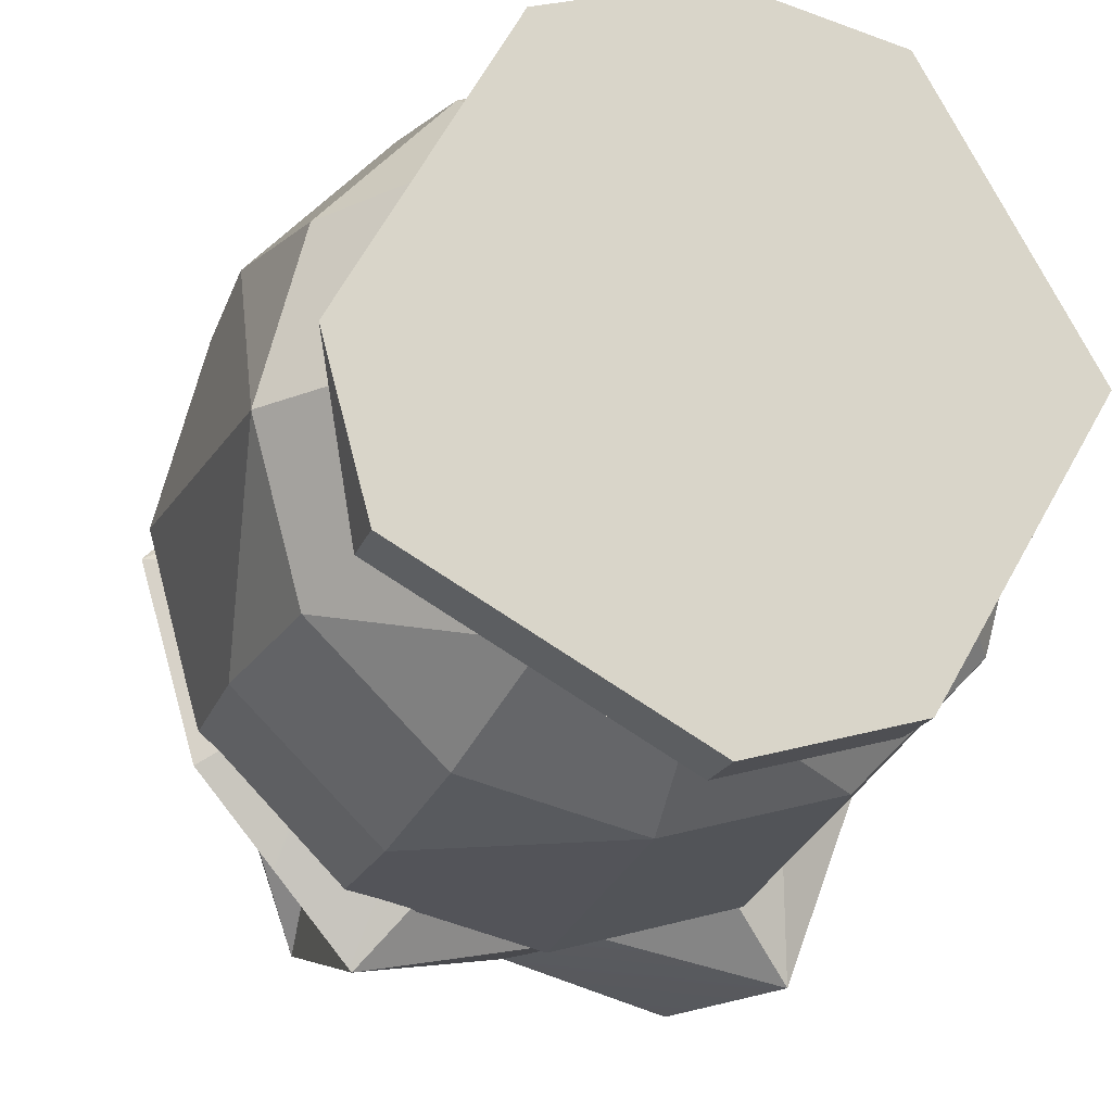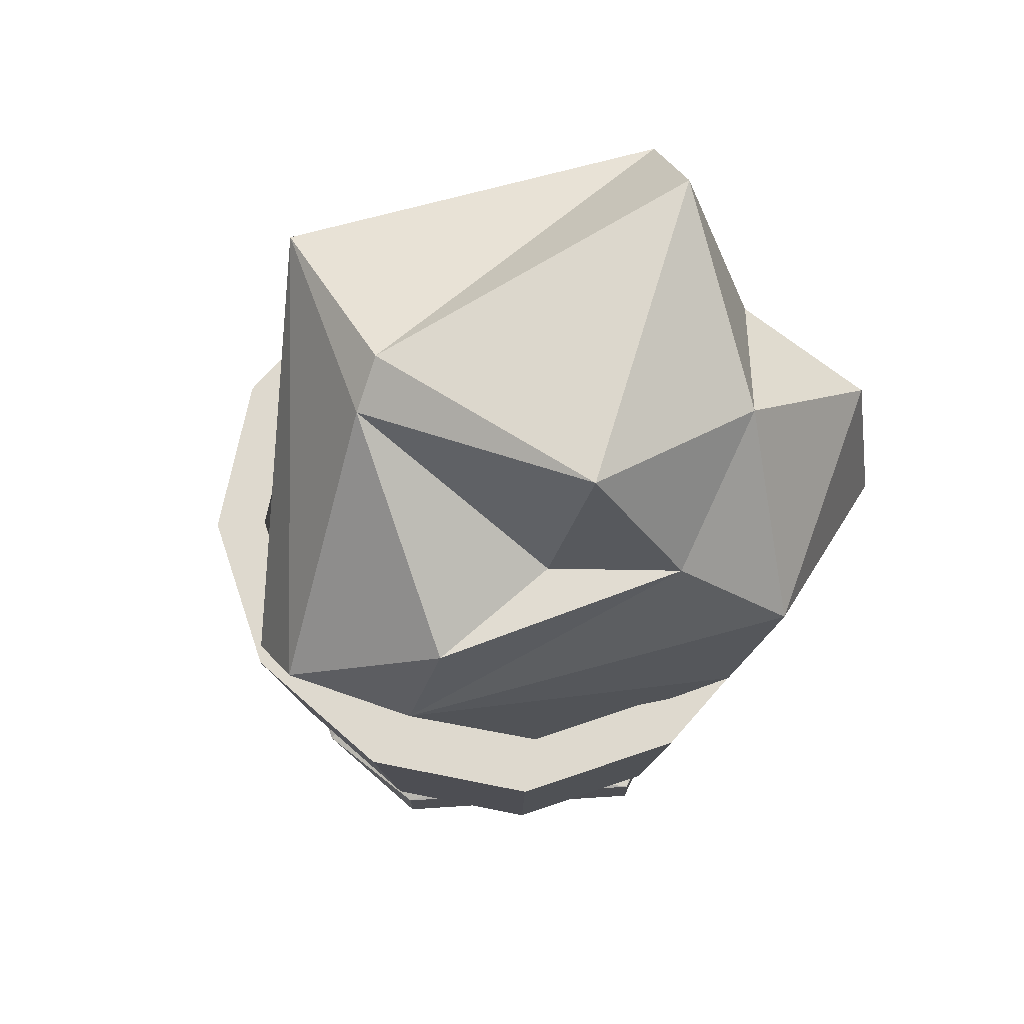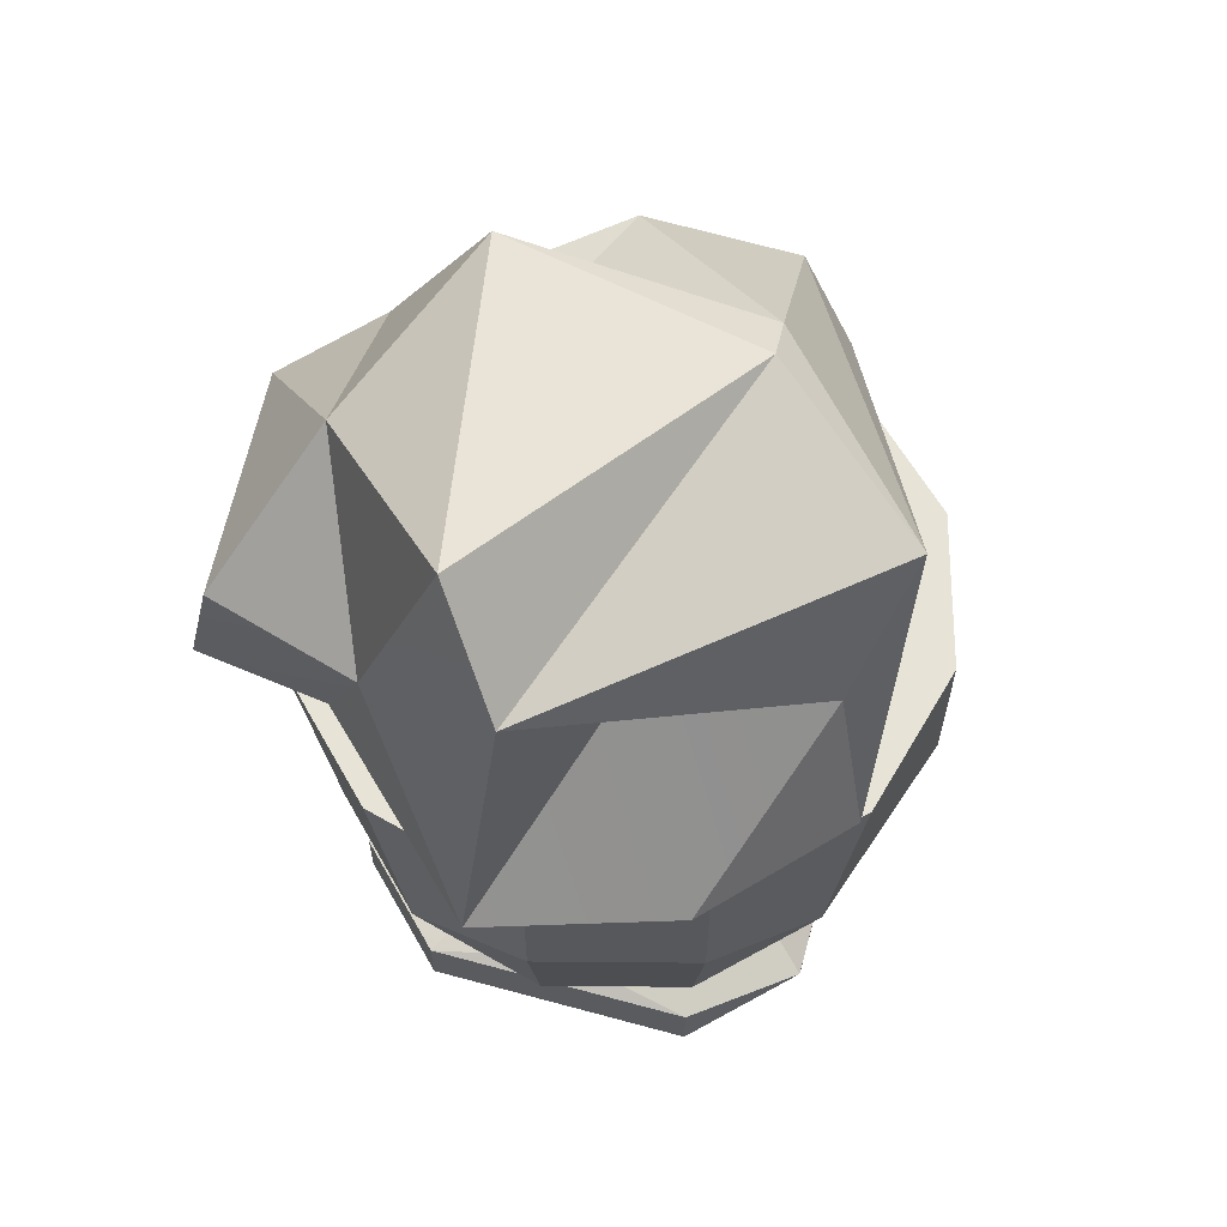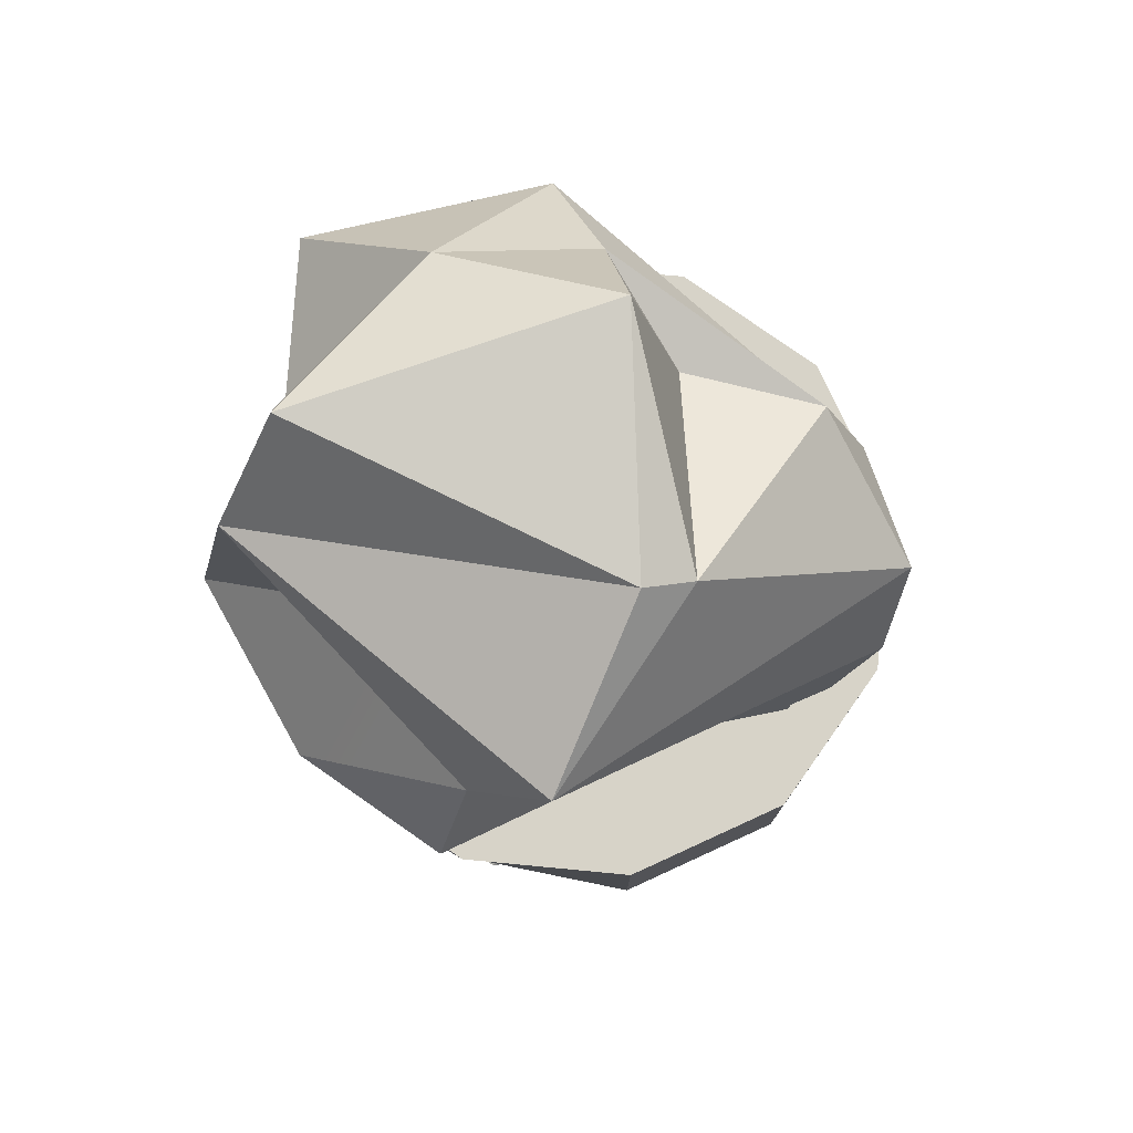
<metadata>
{"format":"obj","ext":"obj","renderer":"f3d","projection":"perspective","resolution":1024,"background":"white","views":[{"elev":-16.2,"azim":-14.2,"up":"+Z"},{"elev":71.6,"azim":56.3,"up":"+Y"},{"elev":61.5,"azim":-134.5,"up":"+Y"},{"elev":77.2,"azim":-69.6,"up":"+Y"}]}
</metadata>
<code>
g SM_Prop_PotPlant_01
v 0.1992 0.6693 -0.04114
v 0.2675 0.5869 -0.1119
v 0.1509 0.5512 0.2102
v 0.1509 0.5512 0.2102
v 0.2666 0.4652 -0.06523
v 0.2047 0.3551 0.0933
v 0.1509 0.5512 0.2102
v 0.1437 0.6455 0.1695
v 0.1992 0.6693 -0.04114
v 0.1536 0.3839 0.003712
v 0.0306 0.368 -0.1043
v -0.0464 0.3549 -0.03421
v -0.04988 0.7441 0.1233
v -0.2378 0.7002 0.07667
v -0.07486 0.769 0.08675
v -0.04988 0.7441 0.1233
v -0.07486 0.769 0.08675
v 0.1271 0.7969 0.003849
v 0.1271 0.7969 0.003849
v 0.1992 0.6693 -0.04114
v 0.129 0.6479 0.04876
v 0.06299 0.5644 0.2803
v 0.1437 0.6455 0.1695
v 0.1509 0.5512 0.2102
v -0.2385 0.5739 0.003094
v -0.2826 0.4433 -0.009695
v -0.2441 0.4287 -0.156
v 0.00632 0.4951 0.2833
v 0.2047 0.3551 0.0933
v -0.04379 0.4012 0.2432
v -0.09014 0.3881 0.06923
v -0.0464 0.3549 -0.03421
v -0.2826 0.4433 -0.009695
v -0.1307 0.4445 -0.2892
v 0.05856 0.4988 -0.2499
v 0.01115 0.6016 -0.2506
v 0.2675 0.5869 -0.1119
v 0.1992 0.6693 -0.04114
v 0.1293 0.726 -0.1608
v 0.129 0.6479 0.04876
v 0.1437 0.6455 0.1695
v -0.04988 0.7441 0.1233
v -0.1286 0.7066 -0.238
v -0.1246 0.5862 -0.1161
v -0.1307 0.4445 -0.2892
v 0.2666 0.4652 -0.06523
v 0.1509 0.5512 0.2102
v 0.2675 0.5869 -0.1119
v -0.0464 0.3549 -0.03421
v -0.2441 0.4287 -0.156
v -0.2826 0.4433 -0.009695
v 0.0306 0.368 -0.1043
v 0.1536 0.3839 0.003712
v 0.1847 0.4644 -0.2855
v -0.2826 0.4433 -0.009695
v -0.1126 0.4967 0.1592
v -0.09014 0.3881 0.06923
v -0.04379 0.4012 0.2432
v -0.09014 0.3881 0.06923
v -0.1126 0.4967 0.1592
v -0.2826 0.4433 -0.009695
v -0.2385 0.5739 0.003094
v -0.2378 0.7002 0.07667
v 0.1293 0.726 -0.1608
v 0.1387 0.6155 -0.287
v 0.2675 0.5869 -0.1119
v 0.1437 0.6455 0.1695
v 0.06299 0.5644 0.2803
v -0.04988 0.7441 0.1233
v 0.1992 0.6693 -0.04114
v 0.1437 0.6455 0.1695
v 0.129 0.6479 0.04876
v 0.01115 0.6016 -0.2506
v 0.1387 0.6155 -0.287
v 0.1293 0.726 -0.1608
v 0.1293 0.726 -0.1608
v -0.05185 0.7975 -0.214
v 0.01115 0.6016 -0.2506
v 0.1293 0.726 -0.1608
v 0.1992 0.6693 -0.04114
v 0.1271 0.7969 0.003849
v -0.05185 0.7975 -0.214
v 0.1293 0.726 -0.1608
v 0.1271 0.7969 0.003849
v -0.09014 0.3881 0.06923
v -0.04379 0.4012 0.2432
v 0.2047 0.3551 0.0933
v -0.0464 0.3549 -0.03421
v -0.09014 0.3881 0.06923
v 0.2047 0.3551 0.0933
v -0.07486 0.769 0.08675
v -0.05185 0.7975 -0.214
v 0.1271 0.7969 0.003849
v -0.1286 0.7066 -0.238
v -0.05185 0.7975 -0.214
v -0.07486 0.769 0.08675
v -0.2378 0.7002 0.07667
v -0.1286 0.7066 -0.238
v -0.07486 0.769 0.08675
v 0.2675 0.5869 -0.1119
v 0.1387 0.6155 -0.287
v 0.1847 0.4644 -0.2855
v 0.2675 0.5869 -0.1119
v 0.1847 0.4644 -0.2855
v 0.2666 0.4652 -0.06523
v -0.1307 0.4445 -0.2892
v 0.0306 0.368 -0.1043
v 0.05856 0.4988 -0.2499
v 0.2666 0.4652 -0.06523
v 0.1536 0.3839 0.003712
v 0.2047 0.3551 0.0933
v 0.1847 0.4644 -0.2855
v 0.05856 0.4988 -0.2499
v 0.0306 0.368 -0.1043
v 0.06299 0.5644 0.2803
v 0.00632 0.4951 0.2833
v -0.2378 0.7002 0.07667
v -0.04988 0.7441 0.1233
v 0.06299 0.5644 0.2803
v -0.2378 0.7002 0.07667
v 0.2047 0.3551 0.0933
v 0.1536 0.3839 0.003712
v -0.0464 0.3549 -0.03421
v 0.1271 0.7969 0.003849
v 0.129 0.6479 0.04876
v -0.04988 0.7441 0.1233
v -0.2385 0.5739 0.003094
v -0.1246 0.5862 -0.1161
v -0.1286 0.7066 -0.238
v -0.2378 0.7002 0.07667
v -0.2385 0.5739 0.003094
v -0.1286 0.7066 -0.238
v 0.1536 0.3839 0.003712
v 0.2666 0.4652 -0.06523
v 0.1847 0.4644 -0.2855
v -0.1126 0.4967 0.1592
v 0.00632 0.4951 0.2833
v -0.04379 0.4012 0.2432
v 0.00164 0.05162 -0.2318
v 0.00164 0.06466 -0.1775
v -0.09121 0.06466 -0.1526
v 0.00164 0.05162 -0.2318
v -0.09121 0.06466 -0.1526
v -0.2062 0.05162 -0.1118
v 0.1216 0.05162 0.216
v 0.1625 0.06466 0.101
v 0.2416 0.05162 0.008188
v 0.2416 0.05162 0.008188
v 0.1625 0.06466 0.101
v 0.1625 0.06466 -0.08466
v 0.2416 0.05162 0.008188
v 0.1625 0.06466 -0.08466
v 0.1216 0.05162 -0.1996
v -0.2062 0 -0.1118
v -0.2062 0.05162 -0.1118
v -0.2383 0 0.008188
v -0.2383 0 0.008188
v -0.1183 0.05162 0.216
v -0.1183 0 0.216
v -0.1183 0 0.216
v -0.1183 0.05162 0.216
v 0.00164 0 0.2482
v 0.00164 0 0.2482
v 0.1216 0.05162 0.216
v 0.1216 0 0.216
v 0.2206 0.1624 -0.1182
v 0.1625 0.06466 -0.08466
v 0.2545 0.1624 0.008188
v 0.2206 0.1624 0.1346
v 0.1625 0.06466 0.101
v 0.1281 0.1624 0.2272
v -0.1248 0.1624 0.2272
v -0.09121 0.06466 0.169
v -0.2173 0.1624 0.1346
v -0.2173 0.1624 -0.1182
v -0.09121 0.06466 -0.1526
v -0.1248 0.1624 -0.2108
v 0.00164 0.06466 -0.1775
v 0.1281 0.1624 -0.2108
v 0.00164 0.1624 -0.2447
v -0.1248 0.1624 0.2272
v -0.1389 0.2907 0.2515
v 0.00164 0.1624 0.2611
v -0.2512 0.1624 0.008188
v -0.2417 0.2907 0.1487
v -0.2173 0.1624 0.1346
v -0.2173 0.1624 -0.1182
v -0.2417 0.2907 -0.1323
v -0.2512 0.1624 0.008188
v 0.00164 0.1624 -0.2447
v -0.1389 0.2907 -0.2352
v -0.1248 0.1624 -0.2108
v -0.2441 0.4287 -0.156
v -0.1307 0.4445 -0.2892
v -0.1246 0.5862 -0.1161
v -0.2385 0.5739 0.003094
v 0.06299 0.5644 0.2803
v 0.1509 0.5512 0.2102
v 0.00632 0.4951 0.2833
v 0.2047 0.3551 0.0933
v 0.05856 0.4988 -0.2499
v 0.1847 0.4644 -0.2855
v 0.01115 0.6016 -0.2506
v 0.1387 0.6155 -0.287
v -0.1126 0.4967 0.1592
v -0.2378 0.7002 0.07667
v 0.00632 0.4951 0.2833
v -0.2826 0.4433 -0.009695
v -0.1307 0.4445 -0.2892
v -0.2441 0.4287 -0.156
v -0.0464 0.3549 -0.03421
v 0.0306 0.368 -0.1043
v -0.05185 0.7975 -0.214
v -0.1286 0.7066 -0.238
v 0.01115 0.6016 -0.2506
v -0.1307 0.4445 -0.2892
v 0.1216 0.05162 -0.1996
v 0.1625 0.06466 -0.08466
v 0.00164 0.06466 -0.1775
v 0.00164 0.05162 -0.2318
v -0.2062 0.05162 -0.1118
v -0.09121 0.06466 -0.1526
v -0.1841 0.06466 0.008188
v -0.2383 0 0.008188
v -0.2383 0 0.008188
v -0.1841 0.06466 0.008188
v -0.09121 0.06466 0.169
v -0.1183 0.05162 0.216
v -0.1183 0.05162 0.216
v -0.09121 0.06466 0.169
v 0.00164 0.06466 0.1939
v 0.00164 0 0.2482
v 0.00164 0 0.2482
v 0.00164 0.06466 0.1939
v 0.1625 0.06466 0.101
v 0.1216 0.05162 0.216
v -0.2383 0 0.008188
v -0.1183 0 0.216
v -0.2062 0 -0.1118
v 0.00164 0 -0.2318
v 0.1216 0 -0.1996
v 0.2416 0 0.008188
v 0.1216 0 0.216
v 0.00164 0 0.2482
v 0.1192 0.3606 -0.1955
v 0.2053 0.3606 -0.1094
v 0.00164 0.3606 -0.227
v -0.1159 0.3606 -0.1955
v -0.202 0.3606 -0.1094
v -0.2335 0.3606 0.008188
v -0.202 0.3606 0.1258
v -0.1159 0.3606 0.2118
v 0.00164 0.3606 0.2434
v 0.1192 0.3606 0.2118
v 0.2053 0.3606 0.1258
v 0.2368 0.3606 0.008188
v 0.00164 0 -0.2318
v 0.00164 0.05162 -0.2318
v -0.2062 0 -0.1118
v -0.2062 0.05162 -0.1118
v 0.1216 0 0.216
v 0.1216 0.05162 0.216
v 0.2416 0.05162 0.008188
v 0.2416 0 0.008188
v 0.2416 0 0.008188
v 0.2416 0.05162 0.008188
v 0.1216 0.05162 -0.1996
v 0.1216 0 -0.1996
v 0.1216 0 -0.1996
v 0.1216 0.05162 -0.1996
v 0.00164 0.05162 -0.2318
v 0.00164 0 -0.2318
v 0.2545 0.1624 0.008188
v 0.1625 0.06466 -0.08466
v 0.1625 0.06466 0.101
v 0.2206 0.1624 0.1346
v 0.1281 0.1624 0.2272
v 0.1625 0.06466 0.101
v 0.00164 0.06466 0.1939
v 0.00164 0.1624 0.2611
v 0.00164 0.1624 0.2611
v 0.00164 0.06466 0.1939
v -0.09121 0.06466 0.169
v -0.1248 0.1624 0.2272
v -0.2173 0.1624 0.1346
v -0.09121 0.06466 0.169
v -0.1841 0.06466 0.008188
v -0.2512 0.1624 0.008188
v -0.2512 0.1624 0.008188
v -0.1841 0.06466 0.008188
v -0.09121 0.06466 -0.1526
v -0.2173 0.1624 -0.1182
v -0.1248 0.1624 -0.2108
v -0.09121 0.06466 -0.1526
v 0.00164 0.06466 -0.1775
v 0.00164 0.1624 -0.2447
v 0.1281 0.1624 -0.2108
v 0.00164 0.06466 -0.1775
v 0.1625 0.06466 -0.08466
v 0.2206 0.1624 -0.1182
v -0.2173 0.1624 0.1346
v -0.2417 0.2907 0.1487
v -0.1389 0.2907 0.2515
v -0.1248 0.1624 0.2272
v -0.1248 0.1624 -0.2108
v -0.1389 0.2907 -0.2352
v -0.2417 0.2907 -0.1323
v -0.2173 0.1624 -0.1182
v 0.2545 0.1624 0.008188
v 0.2826 0.4304 0.008188
v 0.245 0.4304 -0.1323
v 0.2206 0.1624 -0.1182
v 0.2206 0.1624 0.1346
v 0.245 0.4304 0.1487
v 0.2826 0.4304 0.008188
v 0.2545 0.1624 0.008188
v 0.1281 0.1624 0.2272
v 0.1421 0.4304 0.2515
v 0.245 0.4304 0.1487
v 0.2206 0.1624 0.1346
v 0.00164 0.1624 0.2611
v 0.00164 0.4304 0.2892
v 0.1421 0.4304 0.2515
v 0.1281 0.1624 0.2272
v -0.1389 0.2907 0.2515
v -0.1389 0.4304 0.2515
v 0.00164 0.4304 0.2892
v 0.00164 0.1624 0.2611
v -0.2417 0.2907 0.1487
v -0.2417 0.4304 0.1487
v -0.1389 0.4304 0.2515
v -0.1389 0.2907 0.2515
v -0.2512 0.1624 0.008188
v -0.2794 0.4304 0.008188
v -0.2417 0.4304 0.1487
v -0.2417 0.2907 0.1487
v -0.2417 0.2907 -0.1323
v -0.2417 0.4304 -0.1323
v -0.2794 0.4304 0.008188
v -0.2512 0.1624 0.008188
v -0.1389 0.2907 -0.2352
v -0.1389 0.4304 -0.2352
v -0.2417 0.4304 -0.1323
v -0.2417 0.2907 -0.1323
v 0.00164 0.1624 -0.2447
v 0.00164 0.4304 -0.2728
v -0.1389 0.4304 -0.2352
v -0.1389 0.2907 -0.2352
v 0.1281 0.1624 -0.2108
v 0.1421 0.4304 -0.2352
v 0.00164 0.4304 -0.2728
v 0.00164 0.1624 -0.2447
v 0.2206 0.1624 -0.1182
v 0.245 0.4304 -0.1323
v 0.1421 0.4304 -0.2352
v 0.1281 0.1624 -0.2108
v 0.2053 0.4304 -0.1094
v 0.2053 0.3606 -0.1094
v 0.1192 0.3606 -0.1955
v 0.1192 0.4304 -0.1955
v 0.1192 0.4304 -0.1955
v 0.1192 0.3606 -0.1955
v 0.00164 0.3606 -0.227
v 0.00164 0.4304 -0.227
v 0.00164 0.4304 -0.227
v 0.00164 0.3606 -0.227
v -0.1159 0.3606 -0.1955
v -0.1159 0.4304 -0.1955
v -0.1159 0.4304 -0.1955
v -0.1159 0.3606 -0.1955
v -0.202 0.3606 -0.1094
v -0.202 0.4304 -0.1094
v -0.202 0.4304 -0.1094
v -0.202 0.3606 -0.1094
v -0.2335 0.3606 0.008188
v -0.2335 0.4304 0.008188
v -0.2335 0.4304 0.008188
v -0.2335 0.3606 0.008188
v -0.202 0.3606 0.1258
v -0.202 0.4304 0.1258
v -0.202 0.4304 0.1258
v -0.202 0.3606 0.1258
v -0.1159 0.3606 0.2118
v -0.1159 0.4304 0.2118
v -0.1159 0.4304 0.2118
v -0.1159 0.3606 0.2118
v 0.00164 0.3606 0.2434
v 0.00164 0.4304 0.2434
v 0.00164 0.4304 0.2434
v 0.00164 0.3606 0.2434
v 0.1192 0.3606 0.2118
v 0.1192 0.4304 0.2118
v 0.1192 0.4304 0.2118
v 0.1192 0.3606 0.2118
v 0.2053 0.3606 0.1258
v 0.2053 0.4304 0.1258
v 0.2053 0.4304 0.1258
v 0.2053 0.3606 0.1258
v 0.2368 0.3606 0.008188
v 0.2368 0.4304 0.008188
v 0.2368 0.4304 0.008188
v 0.2368 0.3606 0.008188
v 0.2053 0.3606 -0.1094
v 0.2053 0.4304 -0.1094
v 0.245 0.4304 -0.1323
v 0.2053 0.4304 -0.1094
v 0.1192 0.4304 -0.1955
v 0.1421 0.4304 -0.2352
v 0.2826 0.4304 0.008188
v 0.00164 0.4304 -0.227
v 0.2368 0.4304 0.008188
v 0.00164 0.4304 -0.2728
v 0.245 0.4304 0.1487
v -0.1159 0.4304 -0.1955
v 0.2053 0.4304 0.1258
v -0.1389 0.4304 -0.2352
v 0.1421 0.4304 0.2515
v -0.202 0.4304 -0.1094
v 0.1192 0.4304 0.2118
v -0.2417 0.4304 -0.1323
v 0.00164 0.4304 0.2892
v -0.2335 0.4304 0.008188
v 0.00164 0.4304 0.2434
v -0.2794 0.4304 0.008188
v -0.1389 0.4304 0.2515
v -0.202 0.4304 0.1258
v -0.1159 0.4304 0.2118
v -0.2417 0.4304 0.1487
g SM_Prop_PotPlant_01_0
f 3 2 1
f 6 5 4
f 9 8 7
f 12 11 10
f 15 14 13
f 18 17 16
f 21 20 19
f 24 23 22
f 27 26 25
f 30 29 28
f 33 32 31
f 36 35 34
f 39 38 37
f 42 41 40
f 45 44 43
f 48 47 46
f 51 50 49
f 54 53 52
f 57 56 55
f 60 59 58
f 63 62 61
f 66 65 64
f 69 68 67
f 72 71 70
f 75 74 73
f 78 77 76
f 81 80 79
f 84 83 82
f 87 86 85
f 90 89 88
f 93 92 91
f 96 95 94
f 99 98 97
f 102 101 100
f 105 104 103
f 108 107 106
f 111 110 109
f 114 113 112
f 117 116 115
f 120 119 118
f 123 122 121
f 126 125 124
f 129 128 127
f 132 131 130
f 135 134 133
f 138 137 136
f 141 140 139
f 144 143 142
f 147 146 145
f 150 149 148
f 153 152 151
f 156 155 154
f 159 158 157
f 162 161 160
f 165 164 163
f 168 167 166
f 171 170 169
f 174 173 172
f 177 176 175
f 180 179 178
f 183 182 181
f 186 185 184
f 189 188 187
f 192 191 190
f 195 194 193
f 196 195 193
f 199 198 197
f 199 200 198
f 203 202 201
f 203 204 202
f 207 206 205
f 208 205 206
f 211 210 209
f 211 209 212
f 215 214 213
f 216 214 215
f 219 218 217
f 220 219 217
f 223 222 221
f 224 223 221
f 227 226 225
f 228 227 225
f 231 230 229
f 232 231 229
f 235 234 233
f 236 235 233
f 239 238 237
f 240 238 239
f 241 238 240
f 242 238 241
f 243 238 242
f 244 238 243
f 247 246 245
f 248 246 247
f 249 246 248
f 250 246 249
f 251 246 250
f 252 246 251
f 253 246 252
f 254 246 253
f 255 246 254
f 256 246 255
f 259 258 257
f 260 258 259
f 263 262 261
f 264 263 261
f 267 266 265
f 268 267 265
f 271 270 269
f 272 271 269
f 275 274 273
f 276 275 273
f 279 278 277
f 280 279 277
f 283 282 281
f 284 283 281
f 287 286 285
f 288 287 285
f 291 290 289
f 292 291 289
f 295 294 293
f 296 295 293
f 299 298 297
f 300 299 297
f 303 302 301
f 304 303 301
f 307 306 305
f 308 307 305
f 311 310 309
f 312 311 309
f 315 314 313
f 316 315 313
f 319 318 317
f 320 319 317
f 323 322 321
f 324 323 321
f 327 326 325
f 328 327 325
f 331 330 329
f 332 331 329
f 335 334 333
f 336 335 333
f 339 338 337
f 340 339 337
f 343 342 341
f 344 343 341
f 347 346 345
f 348 347 345
f 351 350 349
f 352 351 349
f 355 354 353
f 356 355 353
f 359 358 357
f 360 359 357
f 363 362 361
f 364 363 361
f 367 366 365
f 368 367 365
f 371 370 369
f 372 371 369
f 375 374 373
f 376 375 373
f 379 378 377
f 380 379 377
f 383 382 381
f 384 383 381
f 387 386 385
f 388 387 385
f 391 390 389
f 392 391 389
f 395 394 393
f 396 395 393
f 399 398 397
f 400 399 397
f 403 402 401
f 404 403 401
f 407 406 405
f 408 407 405
f 405 406 409
f 410 407 408
f 406 411 409
f 412 410 408
f 409 411 413
f 414 410 412
f 411 415 413
f 416 414 412
f 413 415 417
f 418 414 416
f 415 419 417
f 420 418 416
f 417 419 421
f 422 418 420
f 419 423 421
f 424 422 420
f 421 423 425
f 426 422 424
f 423 427 425
f 428 426 424
f 425 427 428
f 427 426 428

</code>
